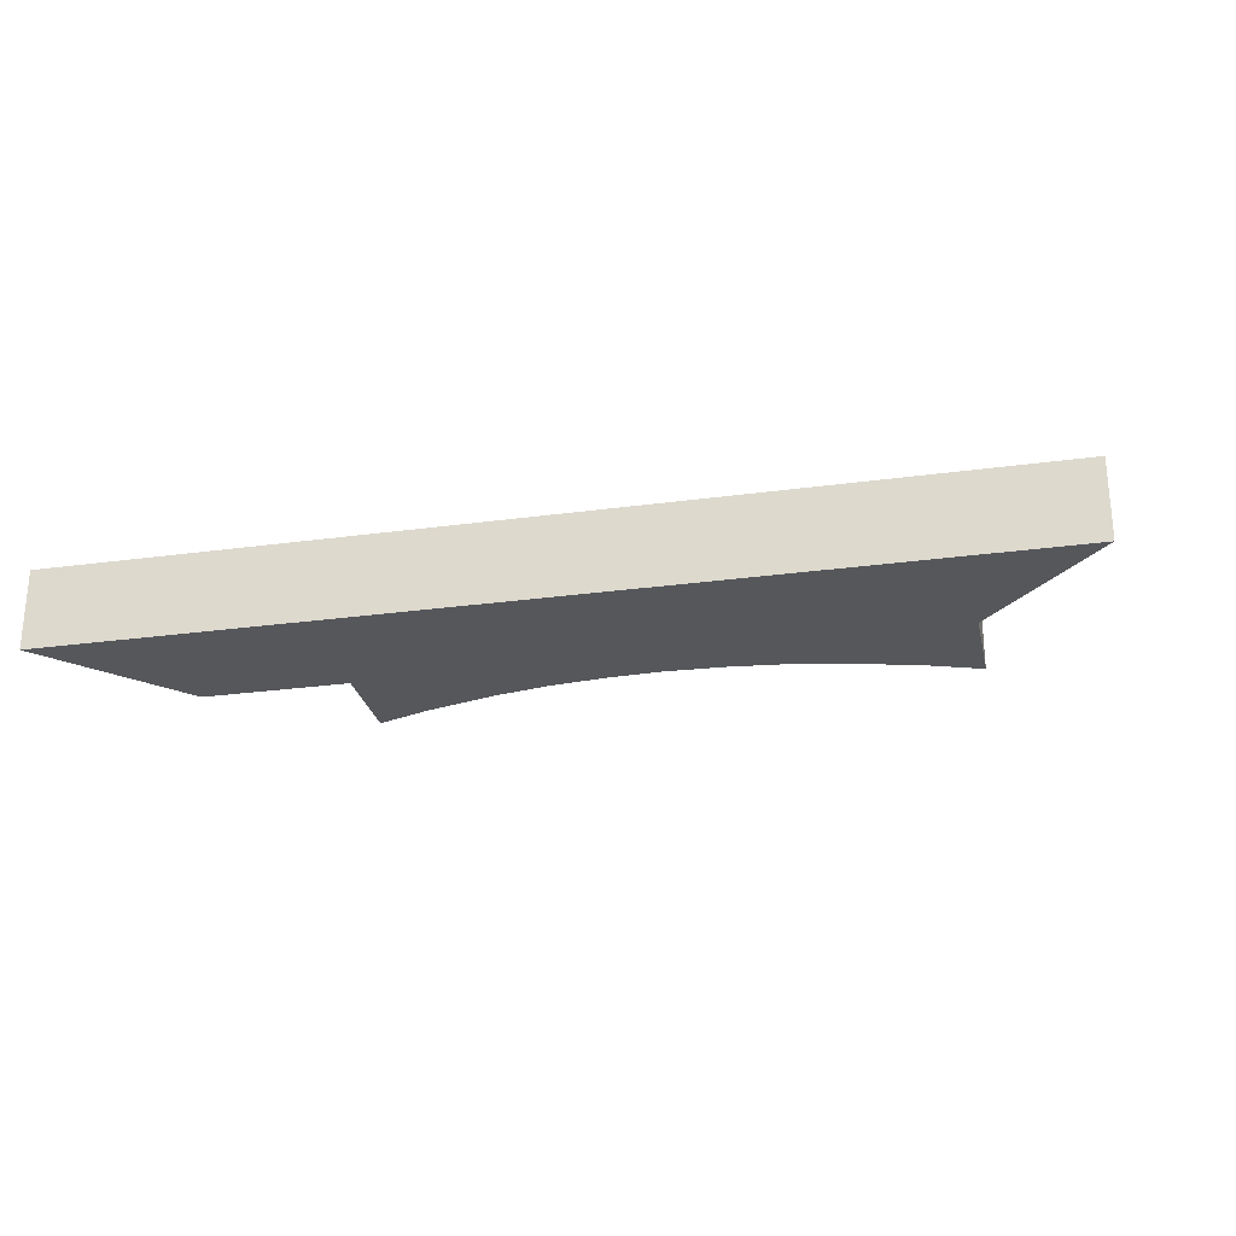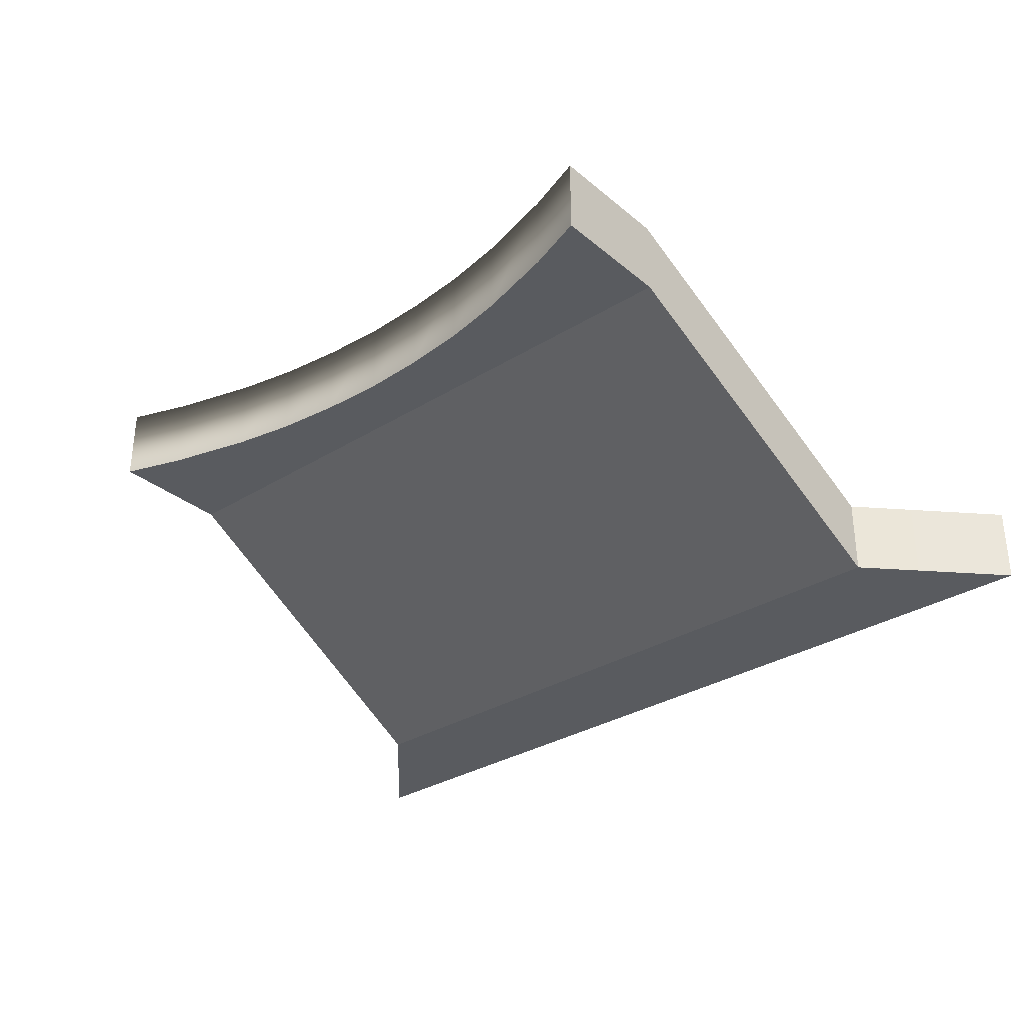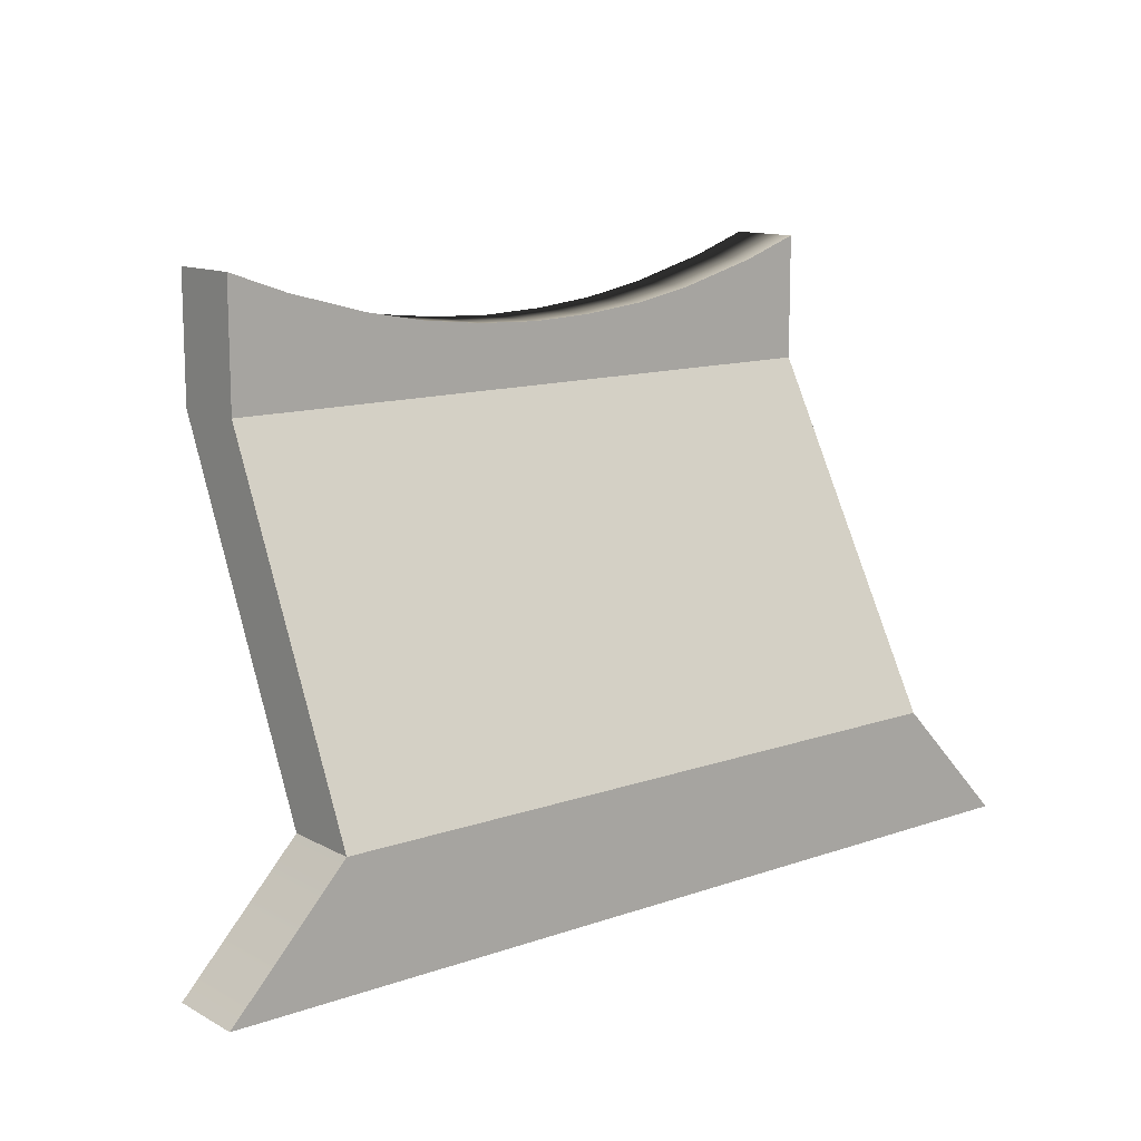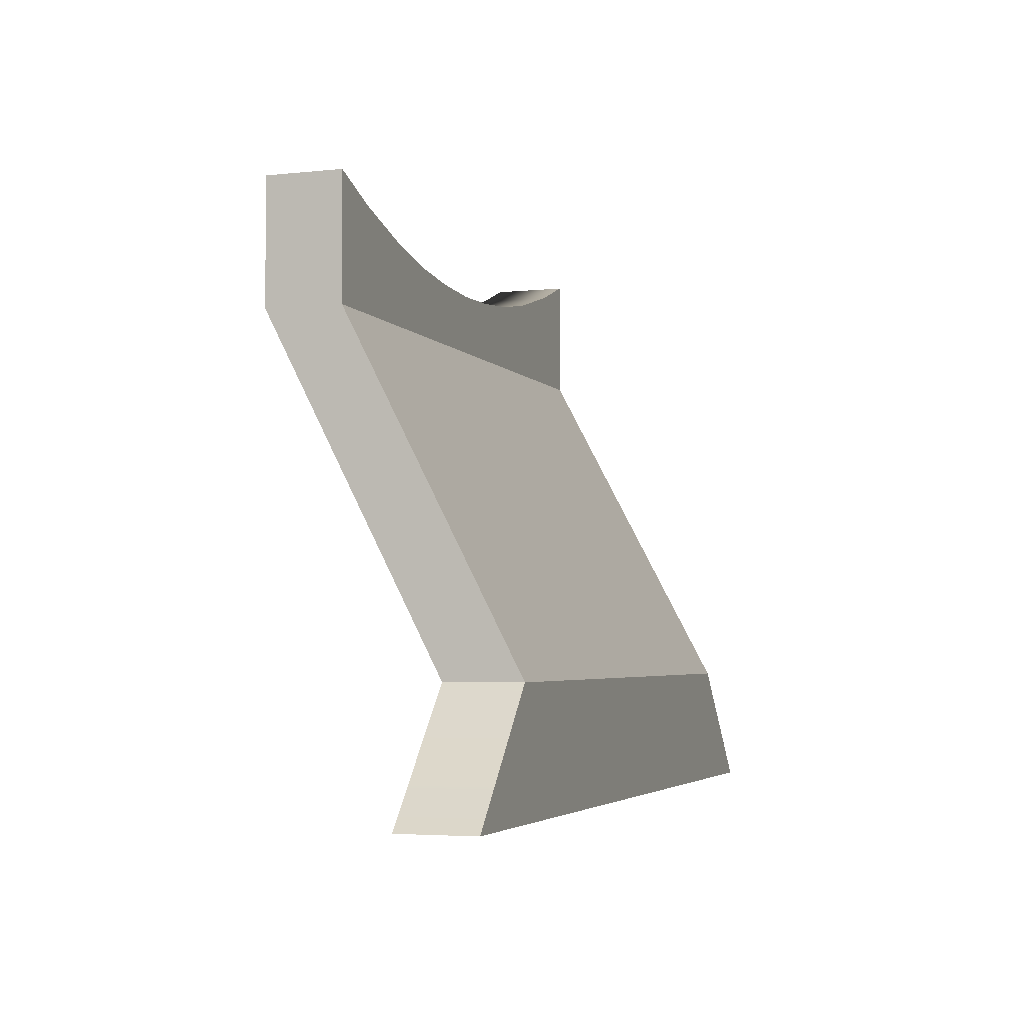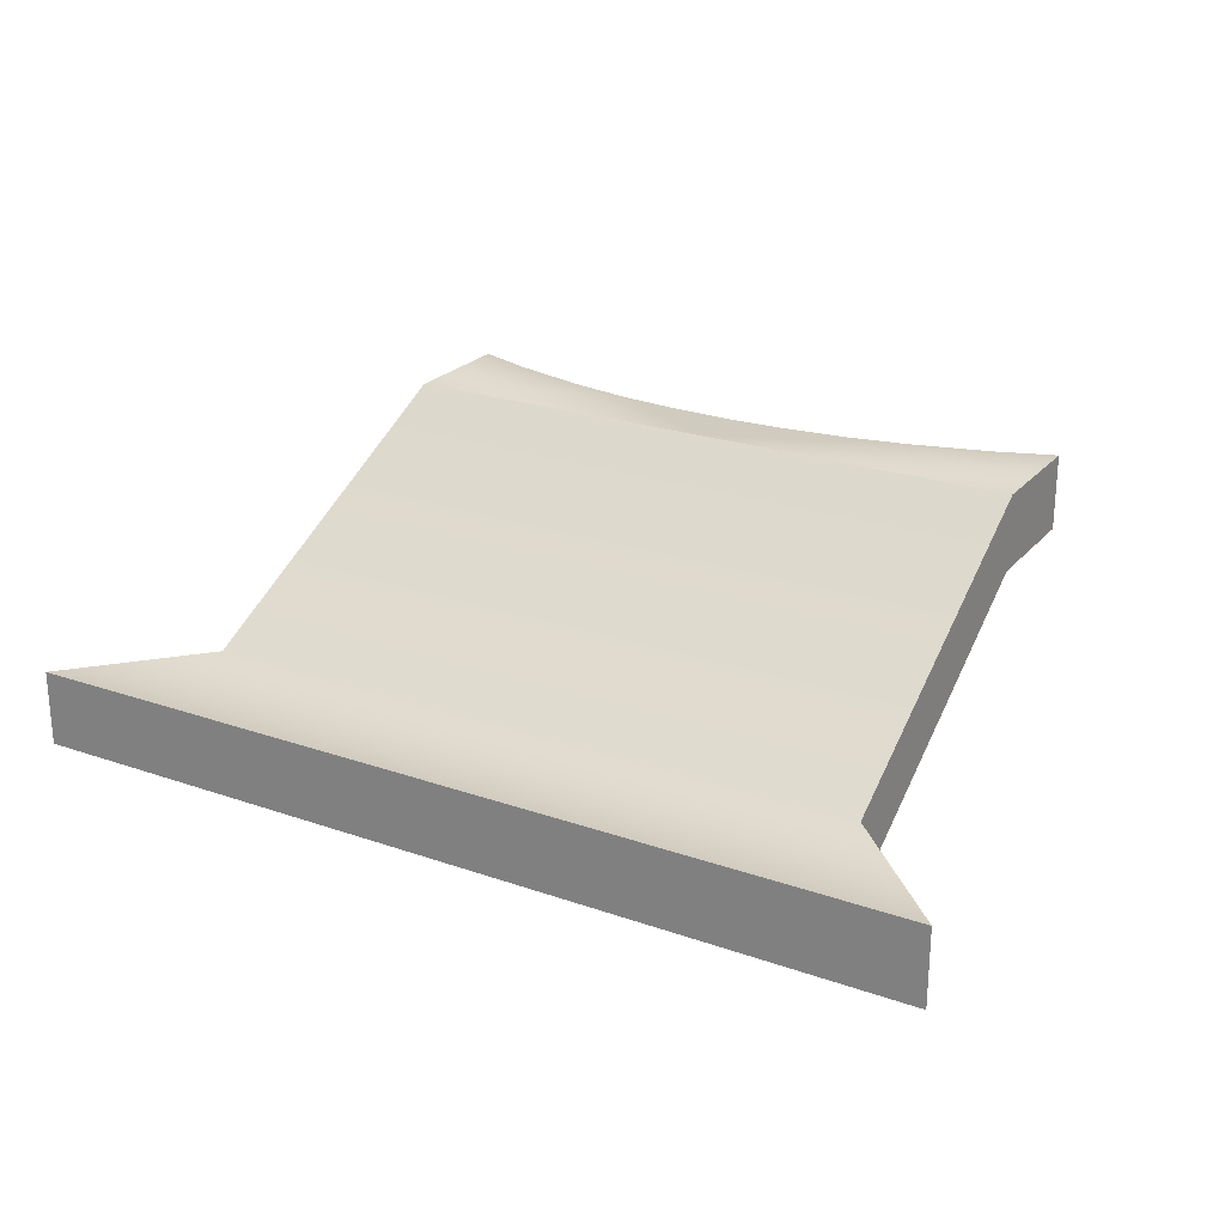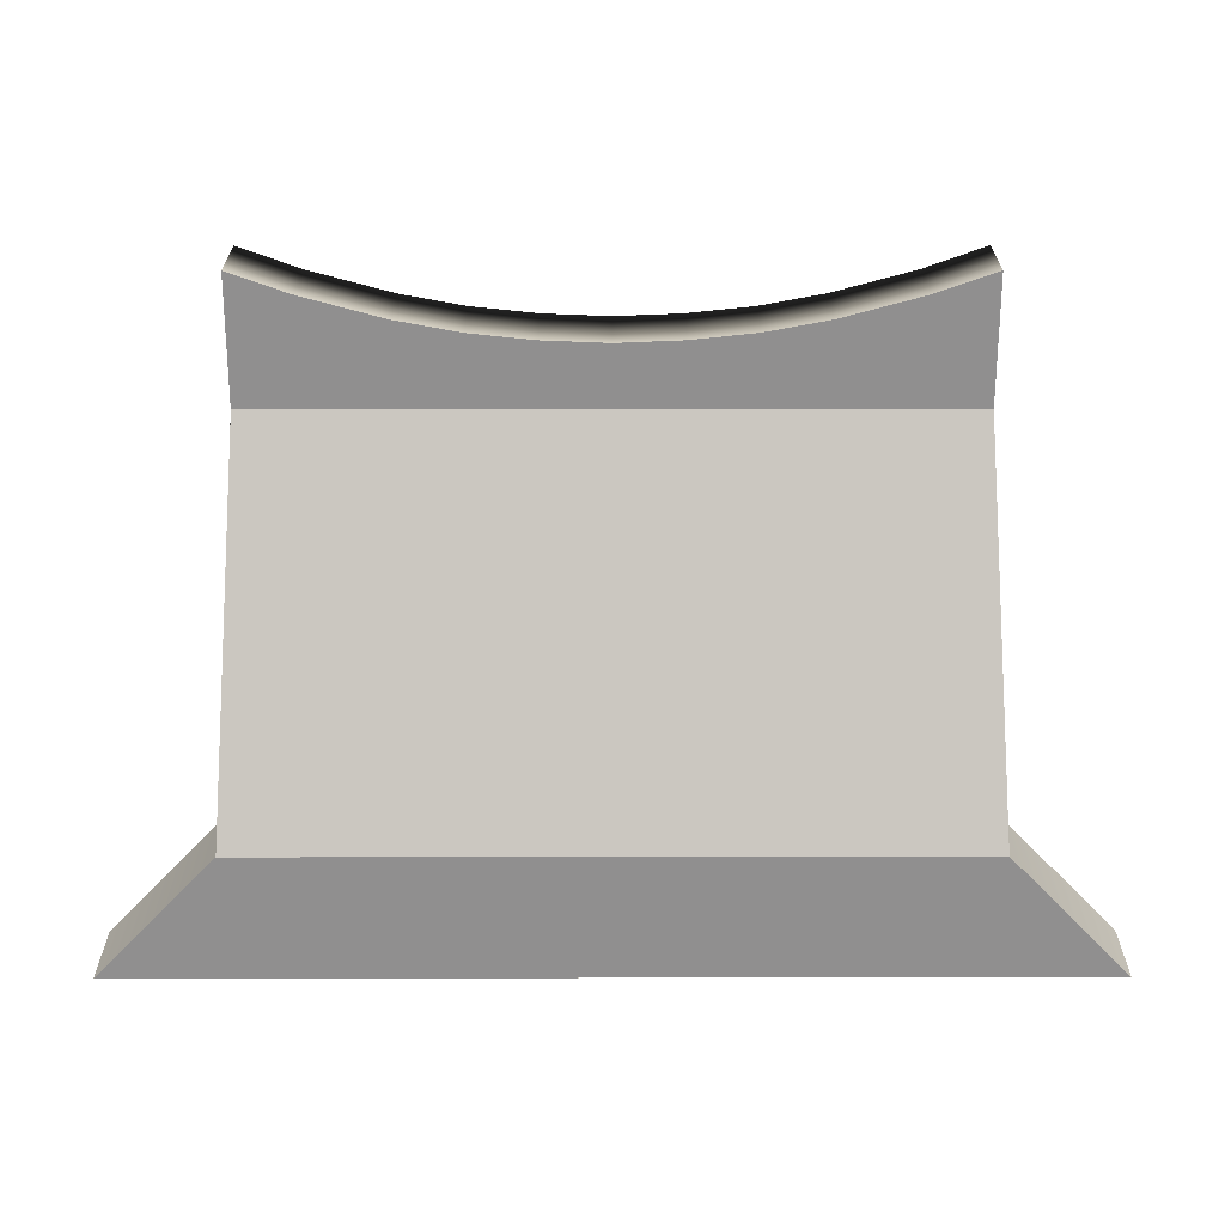
<metadata>
{"format":"obj","ext":"obj","renderer":"f3d","projection":"perspective","resolution":1024,"background":"white","views":[{"elev":-26.9,"azim":-167.9,"up":"+Y"},{"elev":-32.0,"azim":40.9,"up":"+Y"},{"elev":12.5,"azim":-39.0,"up":"+Z"},{"elev":-3.8,"azim":-71.2,"up":"+Z"},{"elev":23.7,"azim":-149.8,"up":"+Y"},{"elev":24.6,"azim":-0.1,"up":"+Z"}]}
</metadata>
<code>
g ENV_platform10_Col
v -16.62 -4.364 -8.409
v -22.27 -4.375 -14.39
v 0 -4.375 -14.39
v 0 -4.364 -8.409
v -16.14 4.367 8.296
v 16.62 -4.364 -8.409
v 22.27 -4.375 -14.39
v 4.699e-06 4.359 8.271
v 16.14 4.367 8.296
v 4.699e-06 4.375 8.32
v -9.24 4.375 12.23
v -13.23 4.375 13.31
v -16.13 4.375 14.36
v -16.13 0.6288 14.37
v -13.22 0.6305 13.34
v -9.235 0.6305 12.25
v -6.19 4.375 11.66
v -6.187 0.6305 11.68
v -3.103 4.375 11.33
v -3.101 0.6305 11.36
v -5.329e-07 4.375 11.21
v -5.329e-07 0.6305 11.23
v 3.103 4.375 11.33
v 3.101 0.6305 11.36
v 6.19 4.375 11.66
v 6.187 0.6305 11.68
v 9.24 4.375 12.23
v 9.235 0.6305 12.25
v 13.23 4.375 13.31
v 16.13 4.375 14.36
v 13.22 0.6305 13.34
v 16.13 0.6288 14.37
v 0 -4.375 -14.39
v -22.27 -4.375 -14.39
v -22.27 -8.123 -14.39
v 0 -8.123 -14.39
v 22.27 -8.123 -14.39
v 22.27 -4.375 -14.39
v -16.62 -4.364 -8.409
v -16.62 -8.112 -8.409
v -22.27 -8.123 -14.39
v -22.27 -4.375 -14.39
v 22.27 -4.375 -14.39
v 22.27 -8.123 -14.39
v 16.62 -8.112 -8.409
v 16.62 -4.364 -8.409
v 16.62 -4.364 -8.409
v 16.62 -8.112 -8.409
v 16.14 0.6193 8.296
v 16.14 4.367 8.296
v -16.14 4.367 8.296
v -16.14 0.6193 8.296
v -16.62 -8.112 -8.409
v -16.62 -4.364 -8.409
v 16.14 4.367 8.296
v 16.14 0.6193 8.296
v 16.13 0.6288 14.37
v 16.13 4.375 14.36
v -16.13 4.375 14.36
v -16.13 0.6288 14.37
v -16.14 0.6193 8.296
v -16.14 4.367 8.296
v -16.62 -8.112 -8.409
v 0 -8.123 -14.39
v -22.27 -8.123 -14.39
v 0 -8.112 -8.409
v 22.27 -8.123 -14.39
v 16.62 -8.112 -8.409
v -16.14 0.6193 8.296
v 0 -8.112 -8.409
v -16.62 -8.112 -8.409
v -6.298e-07 0.6193 8.296
v 16.62 -8.112 -8.409
v 16.14 0.6193 8.296
v 3.101 0.6305 11.36
v 16.14 0.6193 8.296
v -6.298e-07 0.6193 8.296
v -5.329e-07 0.6305 11.23
v -5.329e-07 0.6305 11.23
v -6.298e-07 0.6193 8.296
v -16.14 0.6193 8.296
v -3.101 0.6305 11.36
v -6.187 0.6305 11.68
v -3.101 0.6305 11.36
v -16.14 0.6193 8.296
v -9.235 0.6305 12.25
v 16.14 0.6193 8.296
v 3.101 0.6305 11.36
v 6.187 0.6305 11.68
v 9.235 0.6305 12.25
v -13.22 0.6305 13.34
v -9.235 0.6305 12.25
v -16.14 0.6193 8.296
v -16.13 0.6288 14.37
v 16.14 0.6193 8.296
v 9.235 0.6305 12.25
v 13.22 0.6305 13.34
v 16.13 0.6288 14.37
g ENV_platform10_Col_0
f 3 2 1
f 4 3 1
f 4 1 5
f 4 6 3
f 6 7 3
f 4 8 6
f 8 4 5
f 8 9 6
f 10 8 5
f 8 10 9
f 10 5 11
f 11 5 12
f 12 5 13
f 13 14 12
f 14 15 12
f 12 15 11
f 15 16 11
f 11 16 17
f 17 10 11
f 16 18 17
f 17 18 19
f 19 10 17
f 18 20 19
f 19 20 21
f 21 10 19
f 20 22 21
f 21 22 23
f 23 10 21
f 22 24 23
f 25 10 23
f 23 24 25
f 24 26 25
f 9 10 25
f 25 26 27
f 27 9 25
f 26 28 27
f 29 9 27
f 27 28 29
f 30 9 29
f 28 31 29
f 30 29 32
f 29 31 32
f 35 34 33
f 36 35 33
f 36 33 37
f 33 38 37
f 41 40 39
f 42 41 39
f 45 44 43
f 46 45 43
f 49 48 47
f 50 49 47
f 53 52 51
f 54 53 51
f 57 56 55
f 58 57 55
f 61 60 59
f 62 61 59
f 65 64 63
f 64 66 63
f 64 67 66
f 67 68 66
f 71 70 69
f 70 72 69
f 70 73 72
f 73 74 72
f 77 76 75
f 78 77 75
f 81 80 79
f 82 81 79
f 85 84 83
f 86 85 83
f 89 88 87
f 90 89 87
f 93 92 91
f 94 93 91
f 97 96 95
f 98 97 95

</code>
